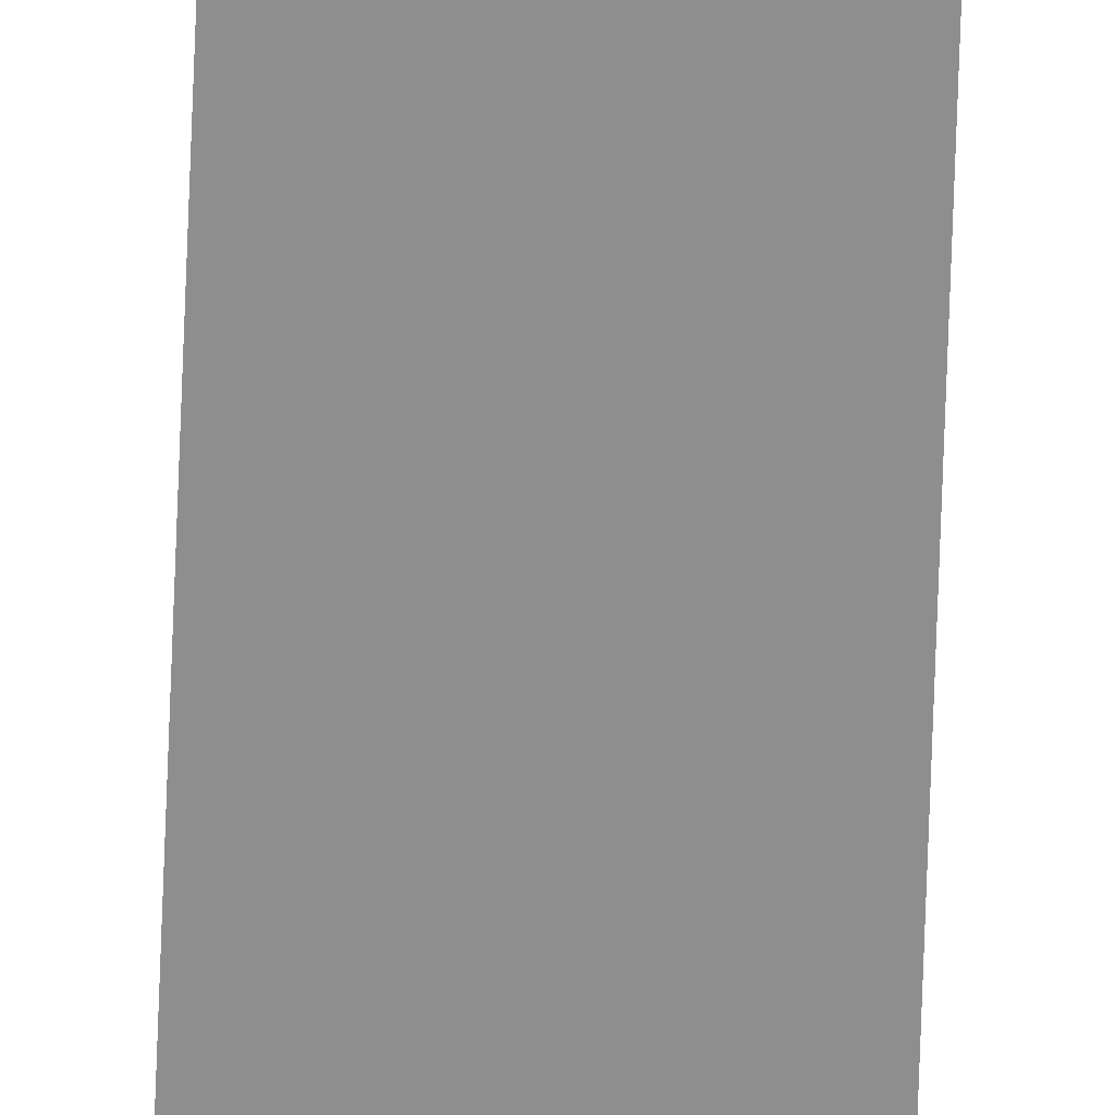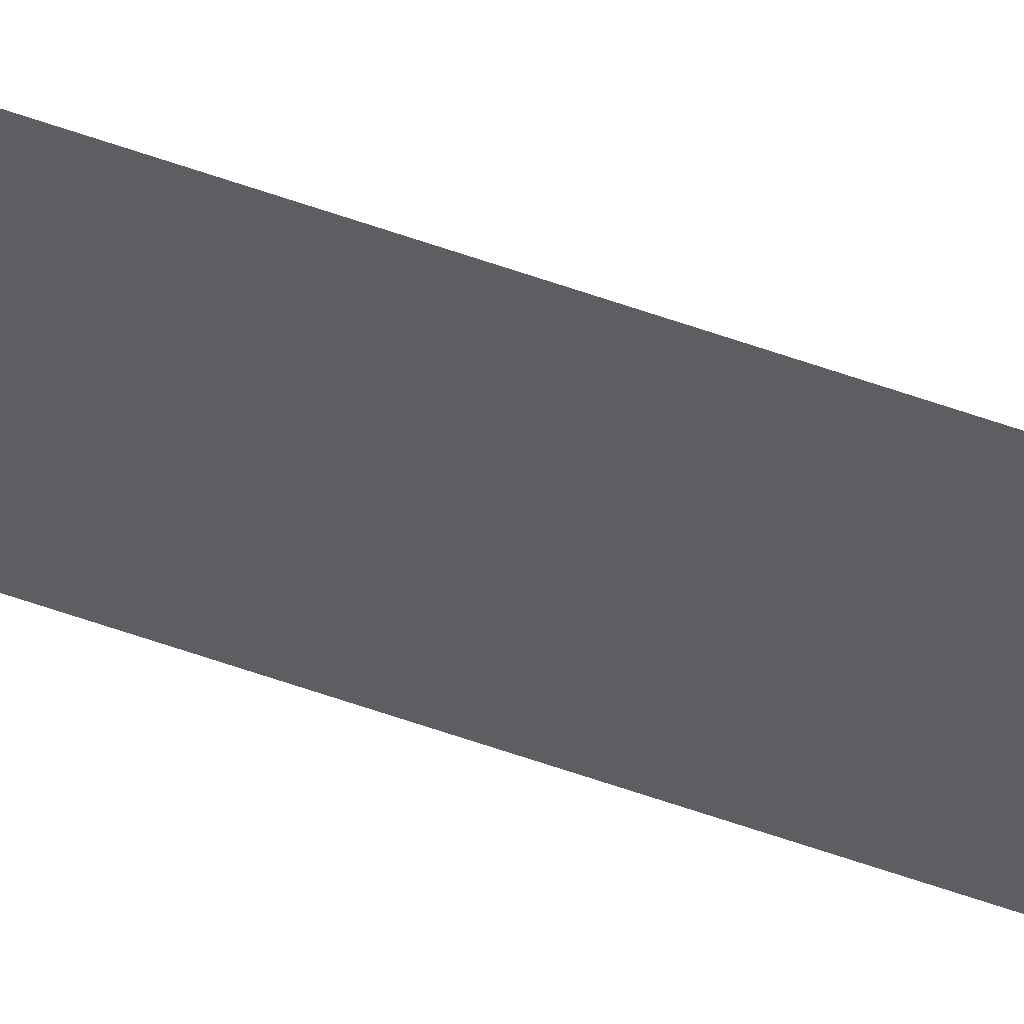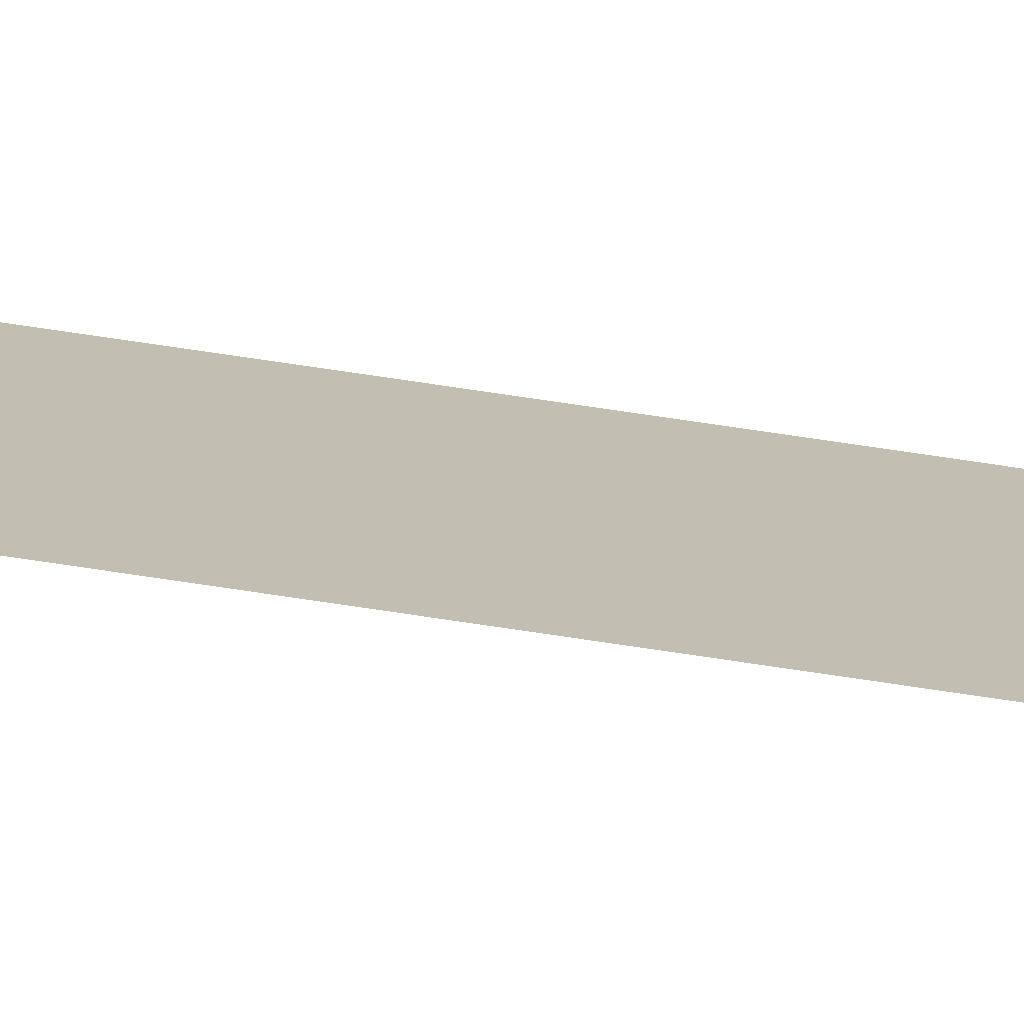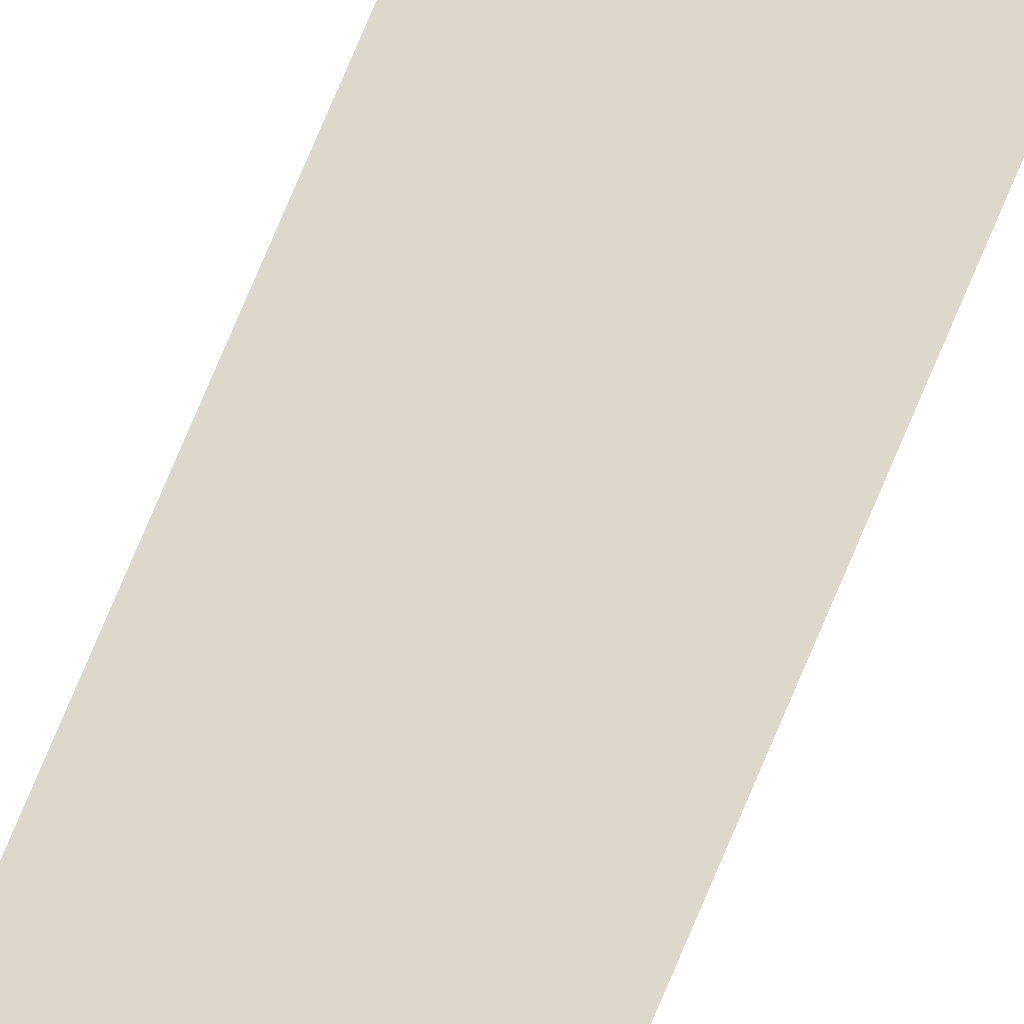
<metadata>
{"format":"obj","ext":"obj","renderer":"f3d","projection":"perspective","resolution":1024,"background":"white","views":[{"elev":-65.0,"azim":-2.0,"up":"+Z"},{"elev":-37.9,"azim":62.9,"up":"+Z"},{"elev":17.5,"azim":-64.5,"up":"+Z"},{"elev":31.0,"azim":-167.4,"up":"+Z"}]}
</metadata>
<code>
o Component_32_1/Component_32/mesh3/mesh3-geometry#mesh3-geometry
v -0.4483 -0.8624 0.2084
v -0.4339 0.8811 0.2084
v -0.4483 0.8811 0.2084
v -0.4339 -0.8624 0.2084
f 1 2 3
f 2 1 4
f 3 2 1
f 4 1 2

</code>
